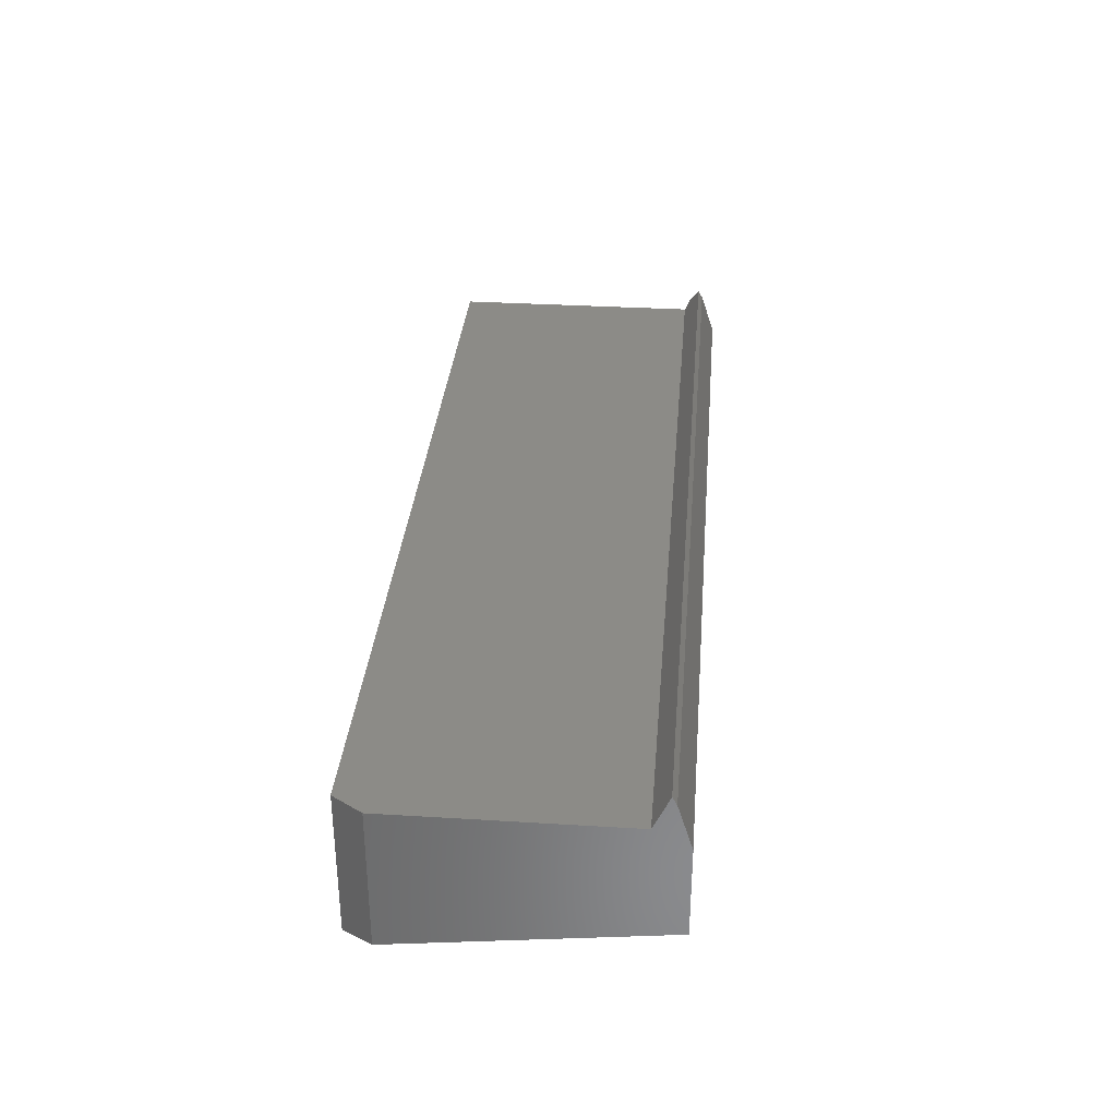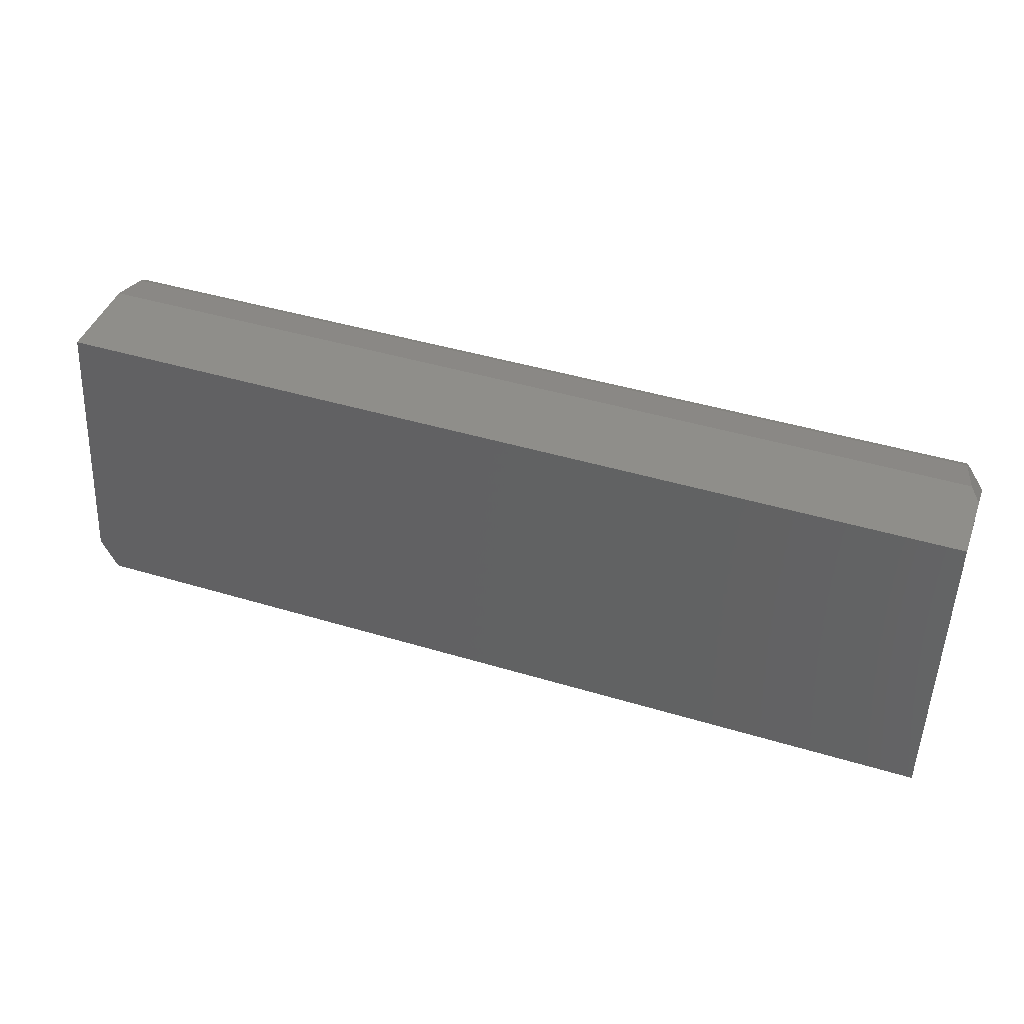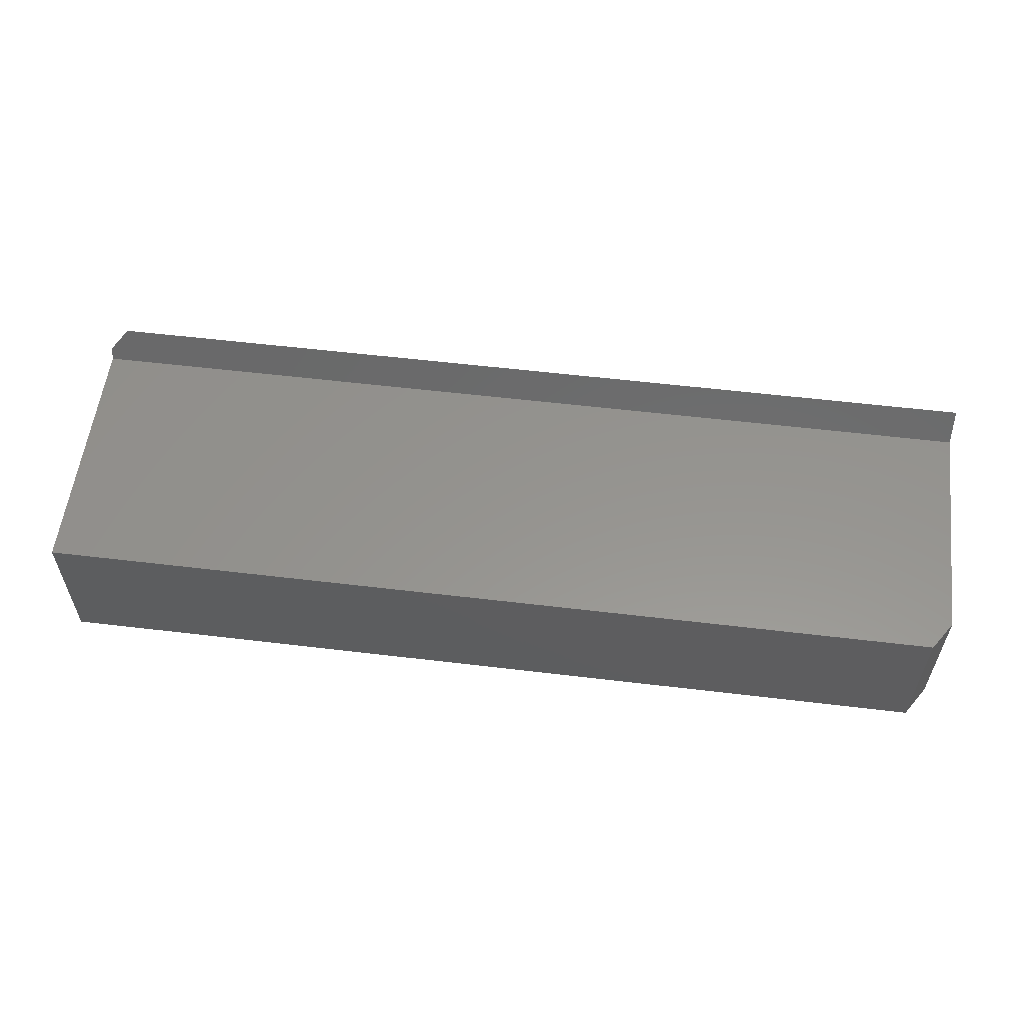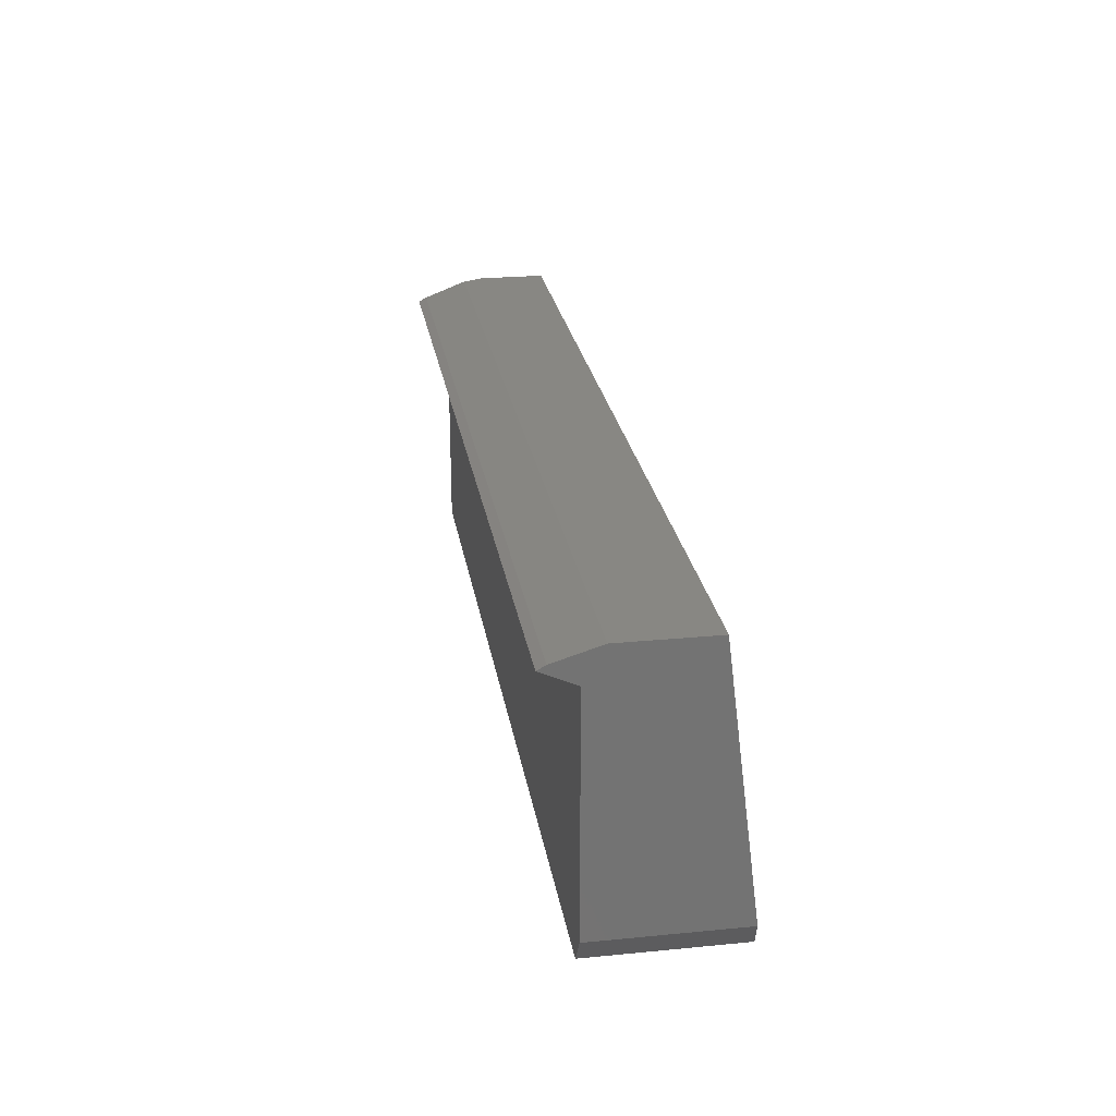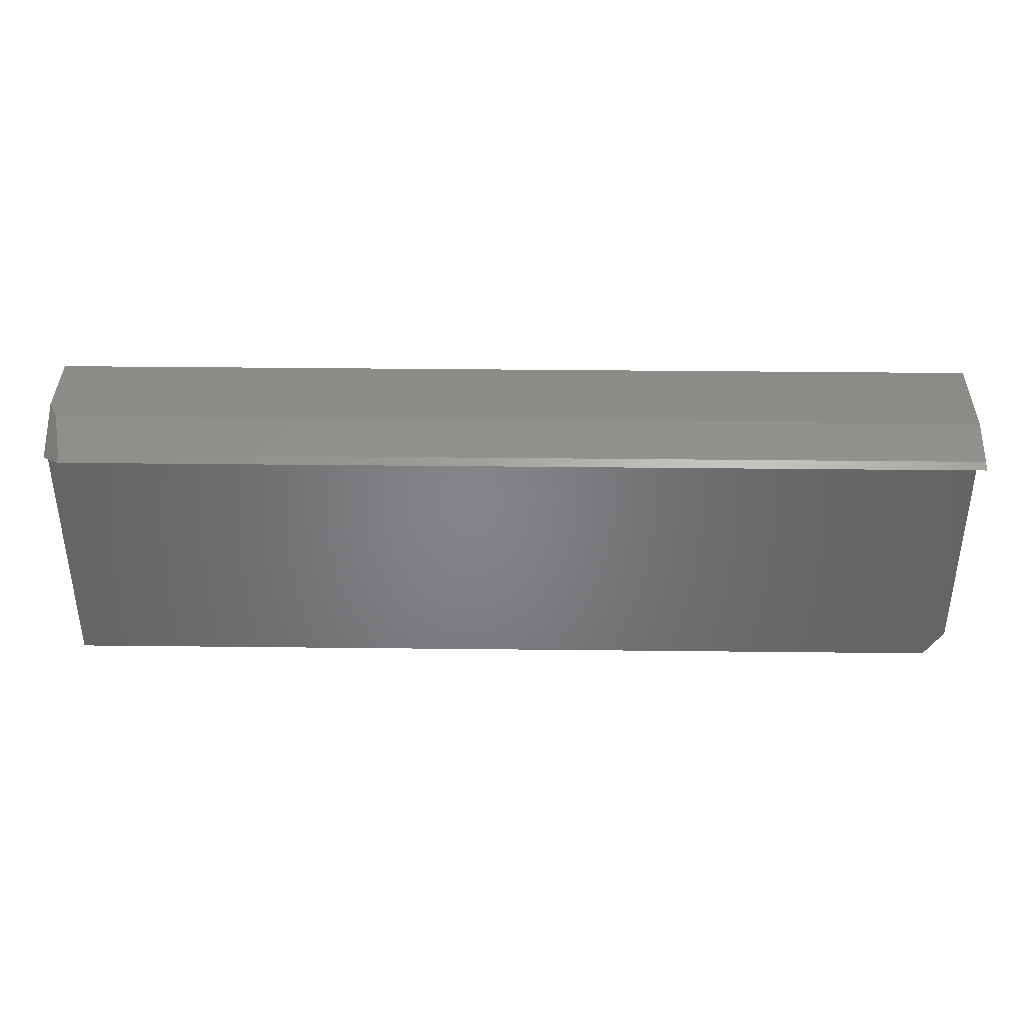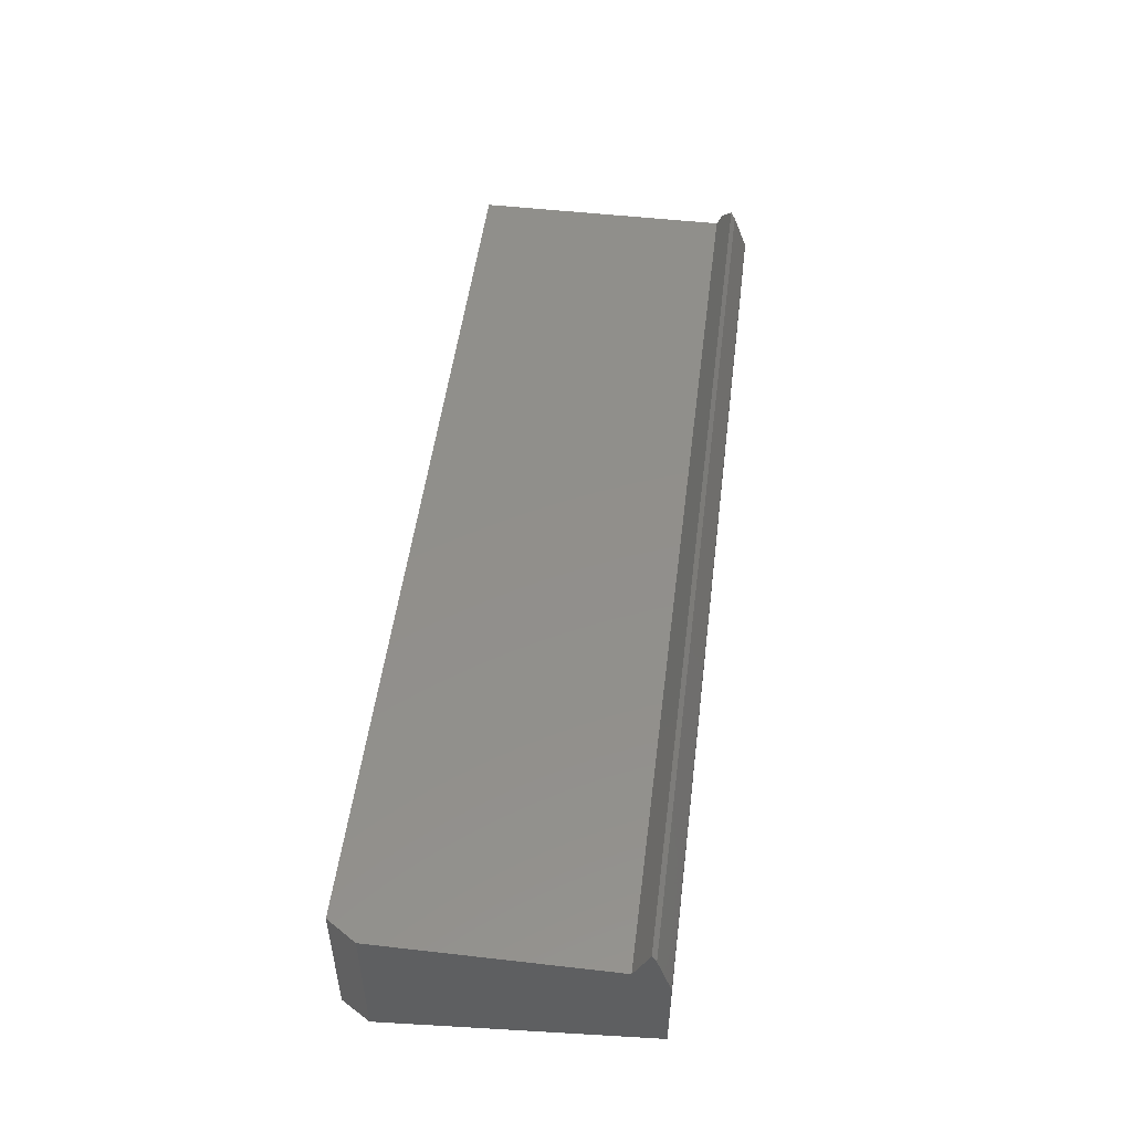
<metadata>
{"format":"stl","ext":"stl","renderer":"f3d","projection":"perspective","resolution":1024,"background":"white","views":[{"elev":33.2,"azim":-85.2,"up":"+Y"},{"elev":43.5,"azim":19.6,"up":"+Z"},{"elev":57.1,"azim":-172.9,"up":"+Y"},{"elev":24.7,"azim":-99.0,"up":"+Z"},{"elev":38.0,"azim":-179.2,"up":"+Z"},{"elev":50.7,"azim":-82.9,"up":"+Y"}]}
</metadata>
<code>
# stl→obj: 18 verts, 32 faces
v 0.75 0.09651 0.2115
v 0.7344 0.1143 0.2196
v 0.7344 0.1077 0.2232
v 0.7419 0.07155 0.2344
v 0.75 0.05454 0.2344
v 0 0.07155 0.2344
v 0 -0.001645 0.2344
v 0.75 -0.001645 0.2344
v 0 0.1143 0.2196
v 0 0.1077 0.2232
v 0 0.08717 0.2072
v 0 0.08717 0.02344
v 0 -0.02829 0.02344
v 0.75 0.08717 0.2072
v 0.75 -0.03125 0
v 0.75 0.08717 -7.251e-18
v 0.01562 -0.03125 0
v 0.01562 0.08717 -7.251e-18
f 1 2 3
f 1 3 4
f 1 4 5
f 6 7 4
f 4 7 8
f 4 8 5
f 9 10 2
f 2 10 3
f 11 12 13
f 11 13 7
f 11 7 6
f 11 6 10
f 11 10 9
f 3 10 4
f 4 10 6
f 5 14 1
f 5 8 14
f 14 8 15
f 14 15 16
f 11 9 14
f 14 9 2
f 14 2 1
f 15 8 17
f 17 8 7
f 17 7 13
f 14 16 11
f 11 16 18
f 11 18 12
f 17 18 15
f 15 18 16
f 17 13 18
f 18 13 12

</code>
